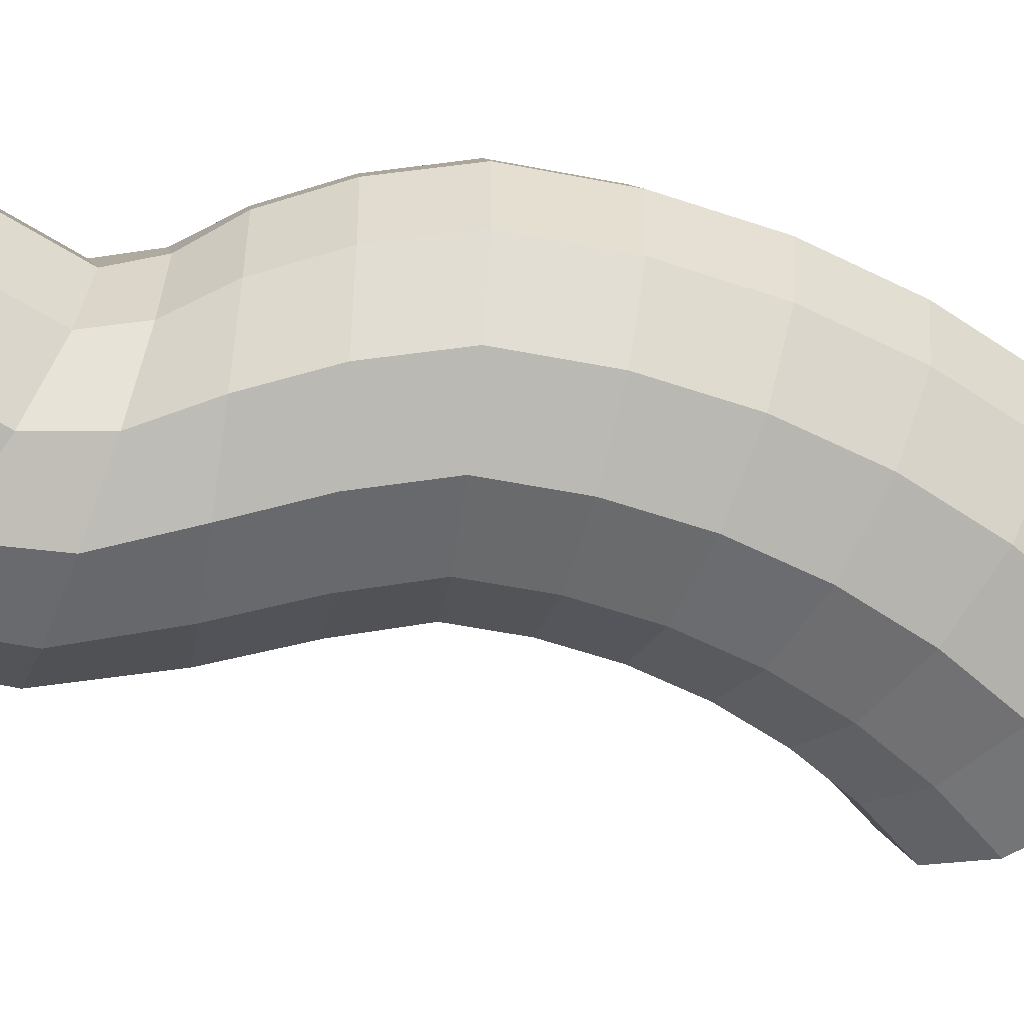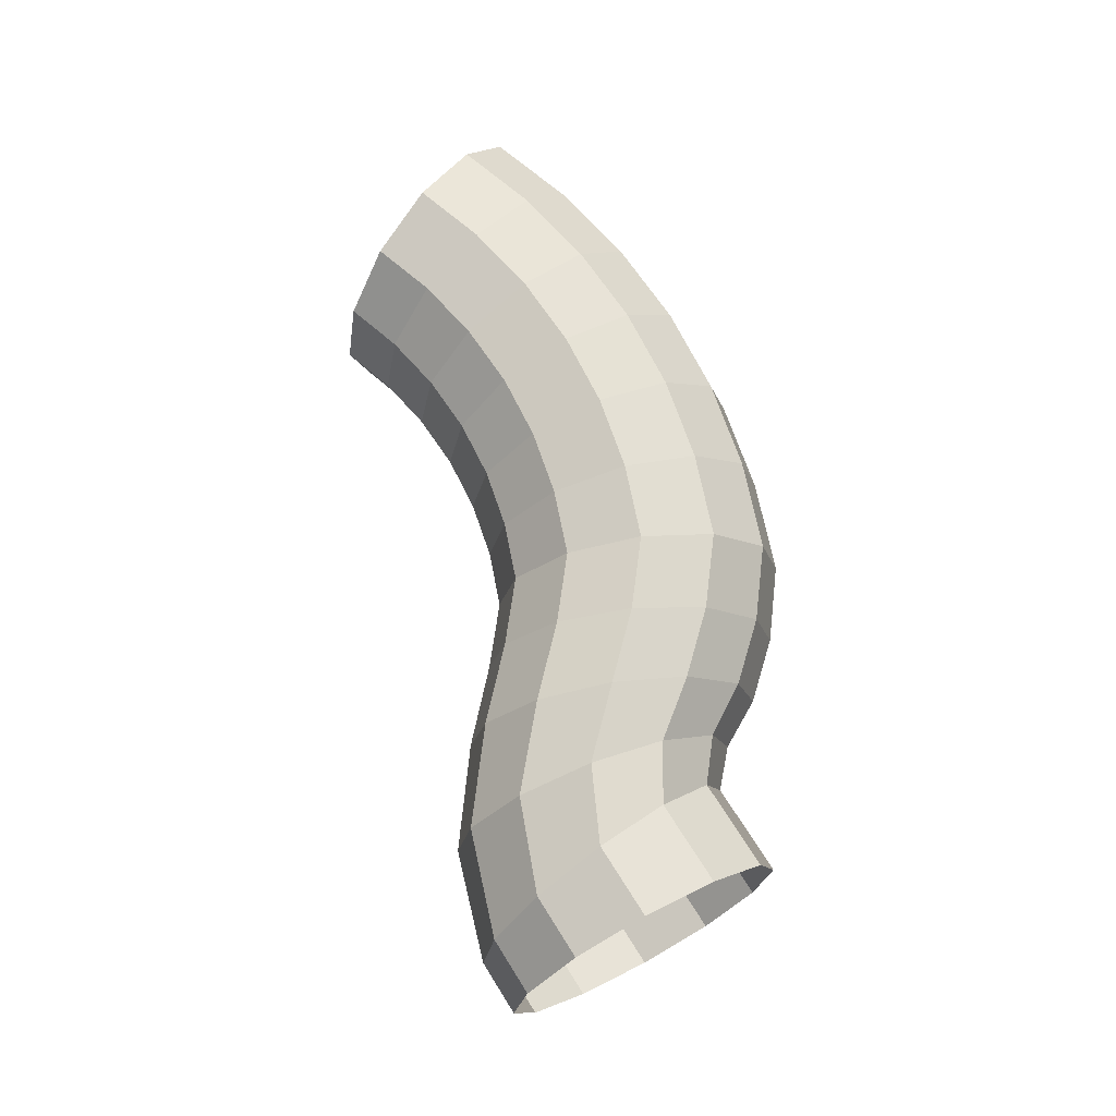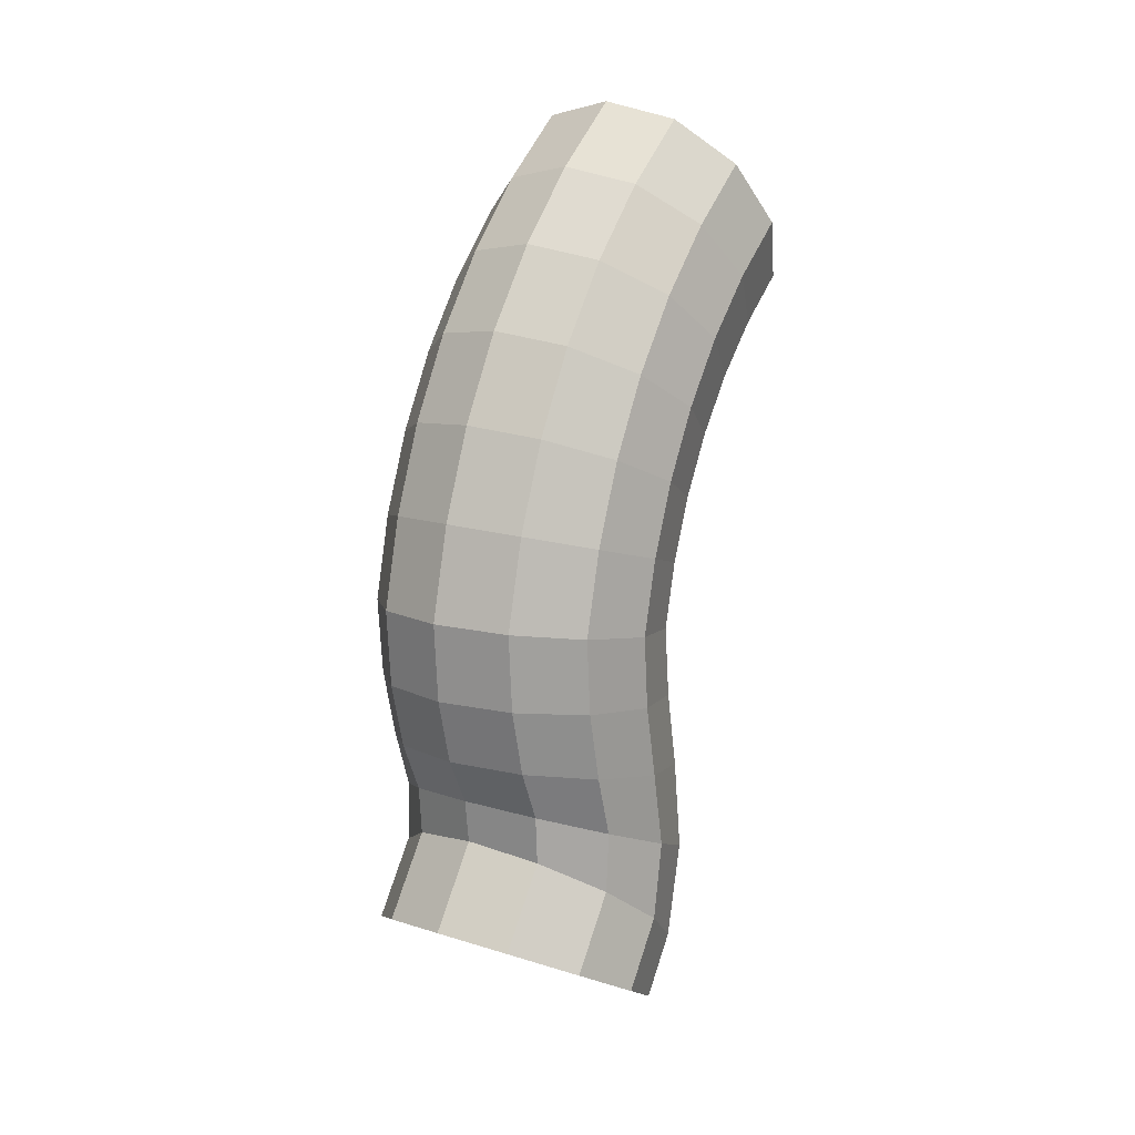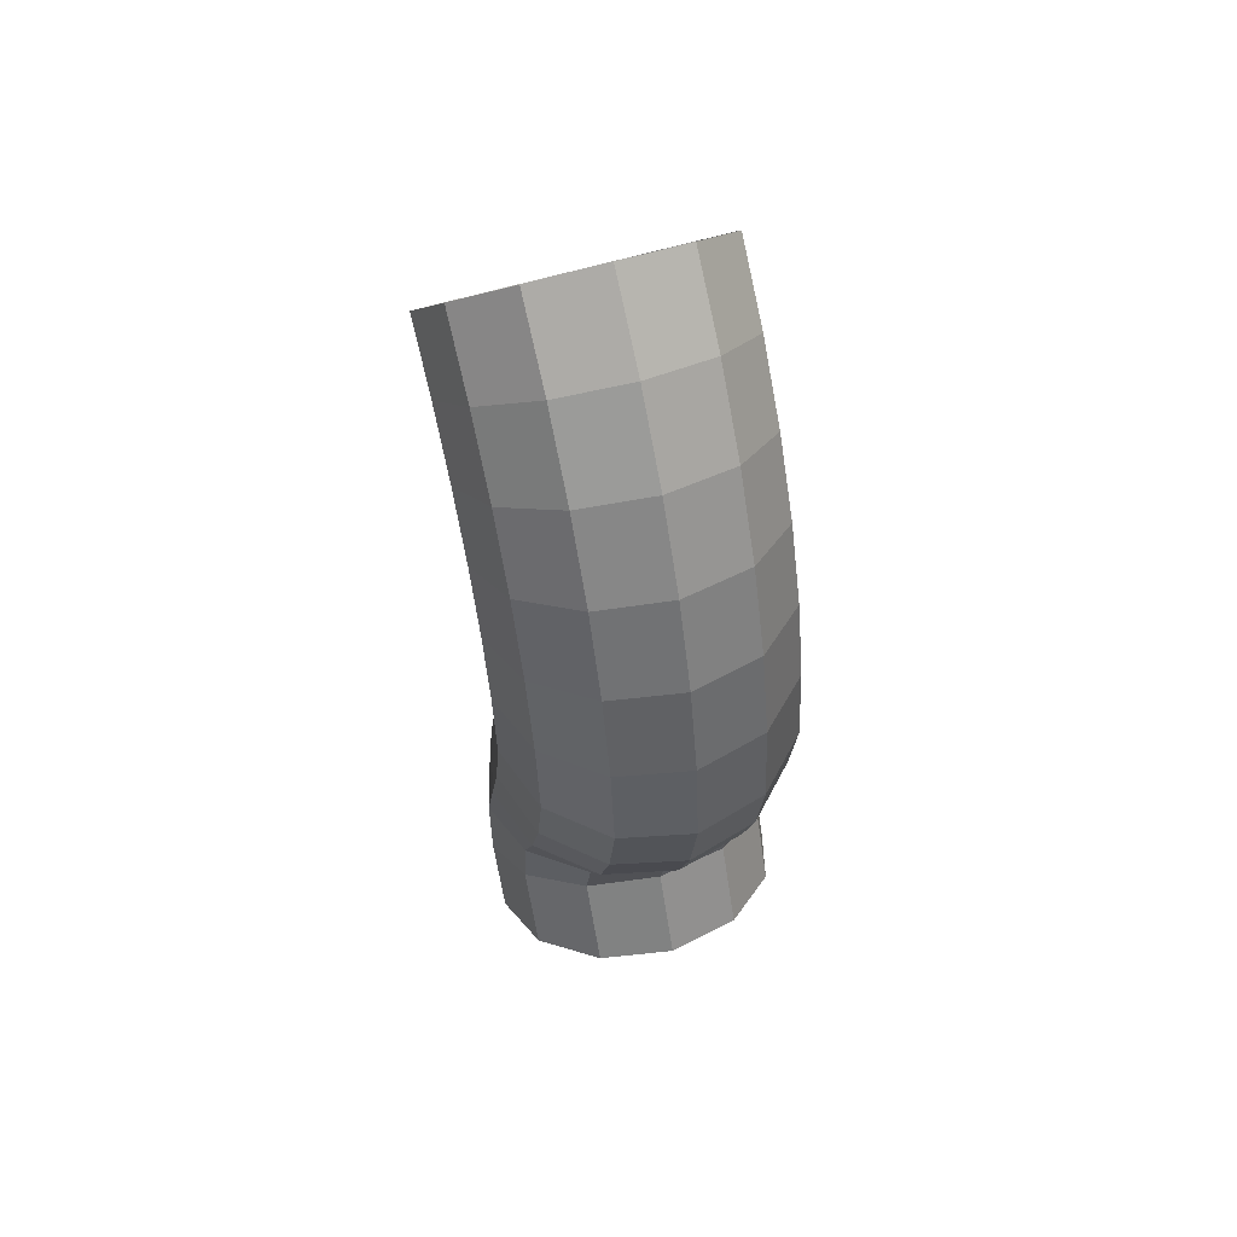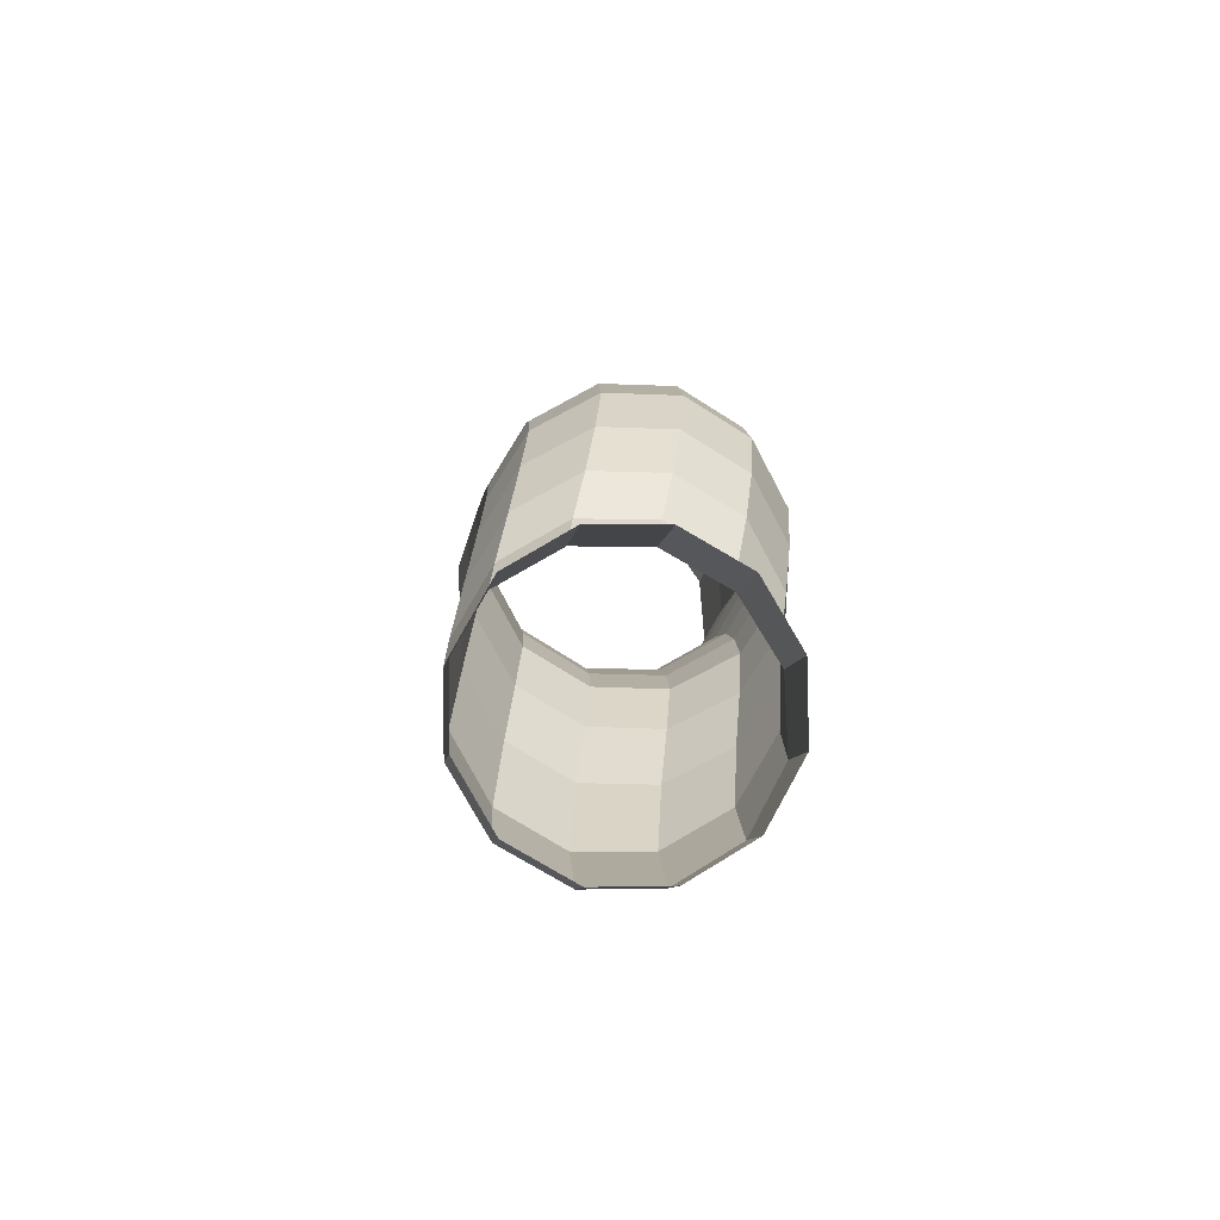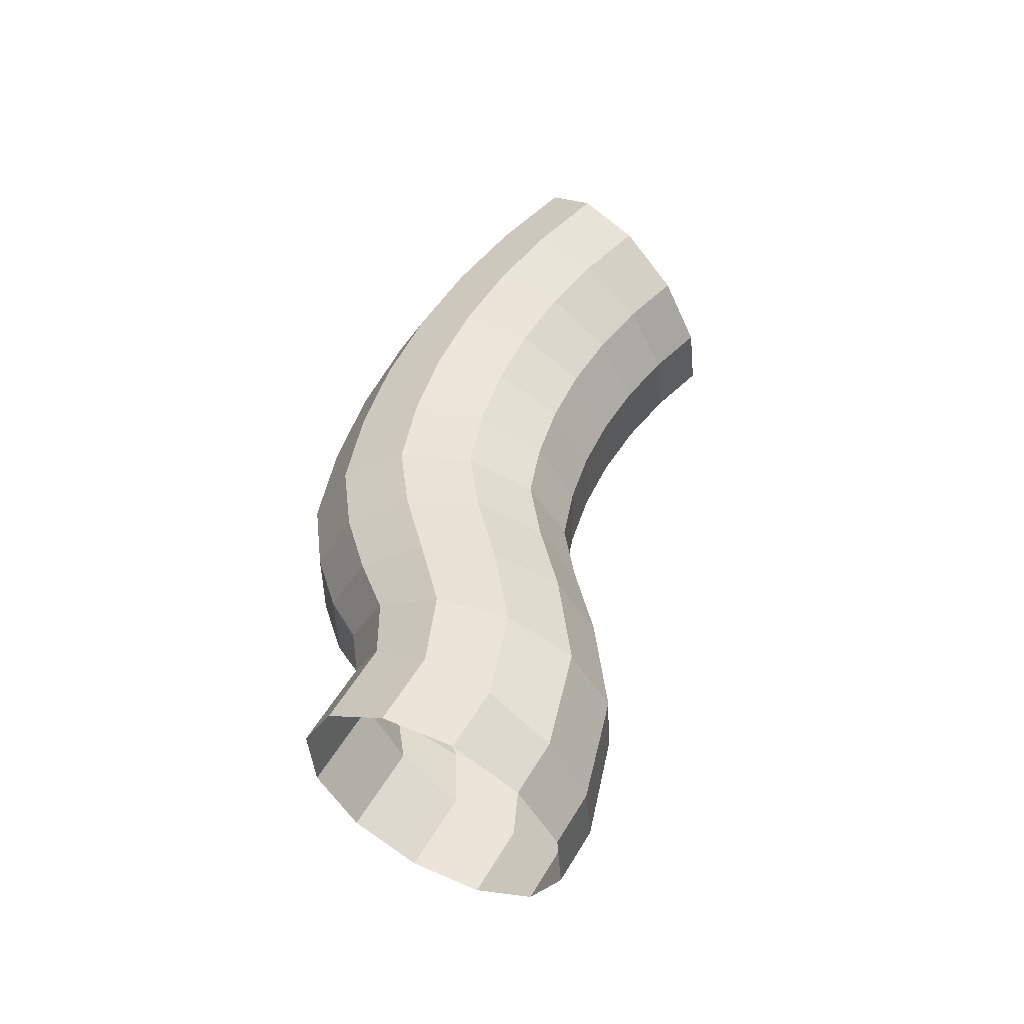
<metadata>
{"format":"obj","ext":"obj","renderer":"f3d","projection":"perspective","resolution":1024,"background":"white","views":[{"elev":22.3,"azim":86.1,"up":"+Z"},{"elev":-18.9,"azim":-89.0,"up":"+Y"},{"elev":12.5,"azim":33.7,"up":"+Y"},{"elev":60.5,"azim":-18.3,"up":"+Y"},{"elev":-67.8,"azim":-17.1,"up":"+Y"},{"elev":-47.3,"azim":105.8,"up":"+Y"}]}
</metadata>
<code>
o Tartaruga-pescoco_Cylinder.007
v 0.1965 -0.3549 -0.1342
v 0.2551 -0.369 -0.1439
v 0.1373 -0.3659 -0.1439
v 0.1952 -0.4057 -0.07626
v 0.2539 -0.4184 -0.08743
v 0.136 -0.4154 -0.08743
v 0.1937 -0.4637 -0.0254
v 0.2524 -0.4749 -0.03794
v 0.1345 -0.4718 -0.03794
v 0.192 -0.5278 0.01745
v 0.2507 -0.5372 0.003764
v 0.1329 -0.5342 0.003764
v 0.1902 -0.597 0.05156
v 0.249 -0.6045 0.03696
v 0.1311 -0.6015 0.03696
v 0.1883 -0.67 0.07635
v 0.2471 -0.6756 0.06109
v 0.1293 -0.6725 0.06109
v 0.1863 -0.7456 0.0914
v 0.2452 -0.7492 0.07573
v 0.1273 -0.7461 0.07573
v 0.1843 -0.8094 0.08418
v 0.2433 -0.8124 0.0686
v 0.1254 -0.8094 0.06831
v 0.1823 -0.8627 0.06805
v 0.2413 -0.8666 0.05287
v 0.1234 -0.8637 0.052
v 0.1803 -0.9017 0.04596
v 0.2394 -0.9086 0.03213
v 0.1215 -0.9061 0.03032
v 0.1784 -0.9382 0.03876
v 0.2375 -0.9482 0.02726
v 0.1196 -0.9466 0.02465
v 0.1766 -1.004 0.07971
v 0.2358 -1.012 0.06712
v 0.1179 -1.01 0.0645
v 0.07531 -1.03 0.02556
v 0.06028 -1.058 -0.02668
v 0.07693 -0.9713 -0.0113
v 0.07865 -0.9207 -0.01062
v 0.06173 -1.006 -0.05944
v 0.06325 -0.9416 -0.06588
v 0.07811 -1.04 -0.1069
v 0.07944 -0.9631 -0.1207
v 0.1217 -1.066 -0.1409
v 0.07684 -1.086 -0.07822
v 0.1206 -1.107 -0.1152
v 0.1797 -1.115 -0.1278
v 0.2384 -1.109 -0.1126
v 0.1808 -1.076 -0.1524
v 0.2396 -1.068 -0.1383
v 0.1819 -0.9865 -0.1741
v 0.1831 -0.8989 -0.165
v 0.2408 -0.9821 -0.1585
v 0.1229 -0.9796 -0.1603
v 0.1241 -0.895 -0.1498
v 0.08082 -0.8873 -0.1075
v 0.1254 -0.8291 -0.135
v 0.08223 -0.8238 -0.09214
v 0.1843 -0.8322 -0.1506
v 0.1266 -0.7728 -0.1268
v 0.08363 -0.766 -0.08398
v 0.1855 -0.7764 -0.1424
v 0.1279 -0.7254 -0.1362
v 0.1291 -0.6796 -0.1517
v 0.08501 -0.7131 -0.09451
v 0.1867 -0.731 -0.1515
v 0.1879 -0.6872 -0.1663
v 0.2458 -0.7284 -0.1362
v 0.247 -0.6827 -0.1517
v 0.2445 -0.7758 -0.1268
v 0.2892 -0.7184 -0.09451
v 0.2905 -0.6673 -0.1119
v 0.3054 -0.7036 -0.03756
v 0.2878 -0.7713 -0.08398
v 0.3038 -0.7641 -0.02552
v 0.2864 -0.8291 -0.09162
v 0.3022 -0.8238 -0.0329
v 0.2433 -0.8322 -0.1347
v 0.285 -0.8924 -0.106
v 0.242 -0.898 -0.149
v 0.2836 -0.9675 -0.1175
v 0.3006 -0.8838 -0.04762
v 0.299 -0.9466 -0.06226
v 0.2846 -0.8743 0.01053
v 0.2864 -0.8177 0.02575
v 0.2828 -0.925 -0.007483
v 0.2811 -0.9741 -0.006766
v 0.2975 -1.009 -0.05421
v 0.2795 -1.033 0.03009
v 0.2961 -1.061 -0.02145
v 0.281 -1.089 -0.07369
v 0.2823 -1.043 -0.1024
v 0.2882 -0.7559 0.03294
v 0.29 -0.6879 0.0194
v 0.2917 -0.6222 -0.002916
v 0.2933 -0.5599 -0.03362
v 0.3069 -0.6452 -0.05739
v 0.3084 -0.5898 -0.08468
v 0.2918 -0.6189 -0.1357
v 0.3097 -0.5385 -0.119
v 0.293 -0.574 -0.1657
v 0.2948 -0.5022 -0.07218
v 0.3109 -0.4922 -0.1596
v 0.294 -0.5334 -0.2013
v 0.2962 -0.4501 -0.118
v 0.312 -0.4515 -0.206
v 0.295 -0.4979 -0.2419
v 0.2974 -0.4043 -0.1701
v 0.2509 -0.531 -0.2682
v 0.1916 -0.5419 -0.2778
v 0.2501 -0.5628 -0.2319
v 0.1908 -0.5725 -0.243
v 0.2491 -0.5992 -0.2
v 0.1899 -0.6072 -0.2125
v 0.2481 -0.6393 -0.1731
v 0.1889 -0.6457 -0.1868
v 0.1302 -0.6363 -0.1731
v 0.08761 -0.6136 -0.1357
v 0.1312 -0.5961 -0.2
v 0.08878 -0.5687 -0.1657
v 0.1322 -0.5597 -0.2319
v 0.133 -0.5279 -0.2682
v 0.08984 -0.5281 -0.2013
v 0.07514 -0.486 -0.1596
v 0.09077 -0.4925 -0.2419
v 0.0762 -0.4453 -0.206
v 0.09321 -0.399 -0.1701
v 0.09202 -0.4447 -0.118
v 0.09066 -0.4969 -0.07218
v 0.07393 -0.5324 -0.119
v 0.08915 -0.5546 -0.03362
v 0.07259 -0.5837 -0.08468
v 0.08753 -0.6169 -0.002916
v 0.07114 -0.639 -0.05739
v 0.08581 -0.6826 0.0194
v 0.06962 -0.6974 -0.03756
v 0.08404 -0.7506 0.03294
v 0.06804 -0.7579 -0.02552
v 0.08223 -0.8124 0.02524
v 0.06643 -0.8177 -0.03349
v 0.08042 -0.8692 0.009033
v 0.06483 -0.8779 -0.04935
v 0.08635 -0.662 -0.1119
f 1 4 5 2
f 3 6 4 1
f 4 7 8 5
f 6 9 7 4
f 7 10 11 8
f 9 12 10 7
f 10 13 14 11
f 12 15 13 10
f 13 16 17 14
f 15 18 16 13
f 16 19 20 17
f 18 21 19 16
f 19 22 23 20
f 21 24 22 19
f 22 25 26 23
f 24 27 25 22
f 25 28 29 26
f 27 30 28 25
f 28 31 32 29
f 30 33 31 28
f 31 34 35 32
f 33 36 34 31
f 39 37 36 33
f 41 38 37 39
f 40 39 33 30
f 42 41 39 40
f 44 43 41 42
f 43 46 38 41
f 55 45 43 44
f 45 47 46 43
f 50 48 47 45
f 51 49 48 50
f 54 51 50 52
f 52 50 45 55
f 53 52 55 56
f 81 54 52 53
f 56 55 44 57
f 58 56 57 59
f 60 53 56 58
f 61 58 59 62
f 63 60 58 61
f 64 61 62 66
f 67 63 61 64
f 65 64 66 144
f 68 67 64 65
f 70 69 67 68
f 69 71 63 67
f 73 72 69 70
f 72 75 71 69
f 98 74 72 73
f 74 76 75 72
f 76 78 77 75
f 75 77 79 71
f 78 83 80 77
f 77 80 81 79
f 80 82 54 81
f 83 84 82 80
f 86 85 83 78
f 85 87 84 83
f 23 26 85 86
f 26 29 87 85
f 29 32 88 87
f 87 88 89 84
f 32 35 90 88
f 88 90 91 89
f 89 91 92 93
f 93 92 49 51
f 84 89 93 82
f 82 93 51 54
f 20 23 86 94
f 94 86 78 76
f 17 20 94 95
f 95 94 76 74
f 14 17 95 96
f 96 95 74 98
f 97 96 98 99
f 11 14 96 97
f 99 98 73 100
f 101 99 100 102
f 103 97 99 101
f 104 101 102 105
f 106 103 101 104
f 107 104 105 108
f 109 106 104 107
f 2 5 106 109
f 108 105 112 110
f 110 112 113 111
f 112 114 115 113
f 105 102 114 112
f 114 116 117 115
f 102 100 116 114
f 116 70 68 117
f 100 73 70 116
f 117 68 65 118
f 115 117 118 120
f 118 65 144 119
f 120 118 119 121
f 122 120 121 124
f 113 115 120 122
f 123 122 124 126
f 111 113 122 123
f 124 121 131 125
f 126 124 125 127
f 127 125 129 128
f 128 129 6 3
f 125 131 130 129
f 129 130 9 6
f 131 133 132 130
f 130 132 12 9
f 133 135 134 132
f 132 134 15 12
f 135 137 136 134
f 134 136 18 15
f 137 139 138 136
f 136 138 21 18
f 139 141 140 138
f 138 140 24 21
f 141 143 142 140
f 140 142 27 24
f 143 42 40 142
f 142 40 30 27
f 57 44 42 143
f 59 57 143 141
f 62 59 141 139
f 66 62 139 137
f 144 66 137 135
f 119 144 135 133
f 121 119 133 131
f 5 8 103 106
f 8 11 97 103
f 79 81 53 60
f 71 79 60 63

</code>
